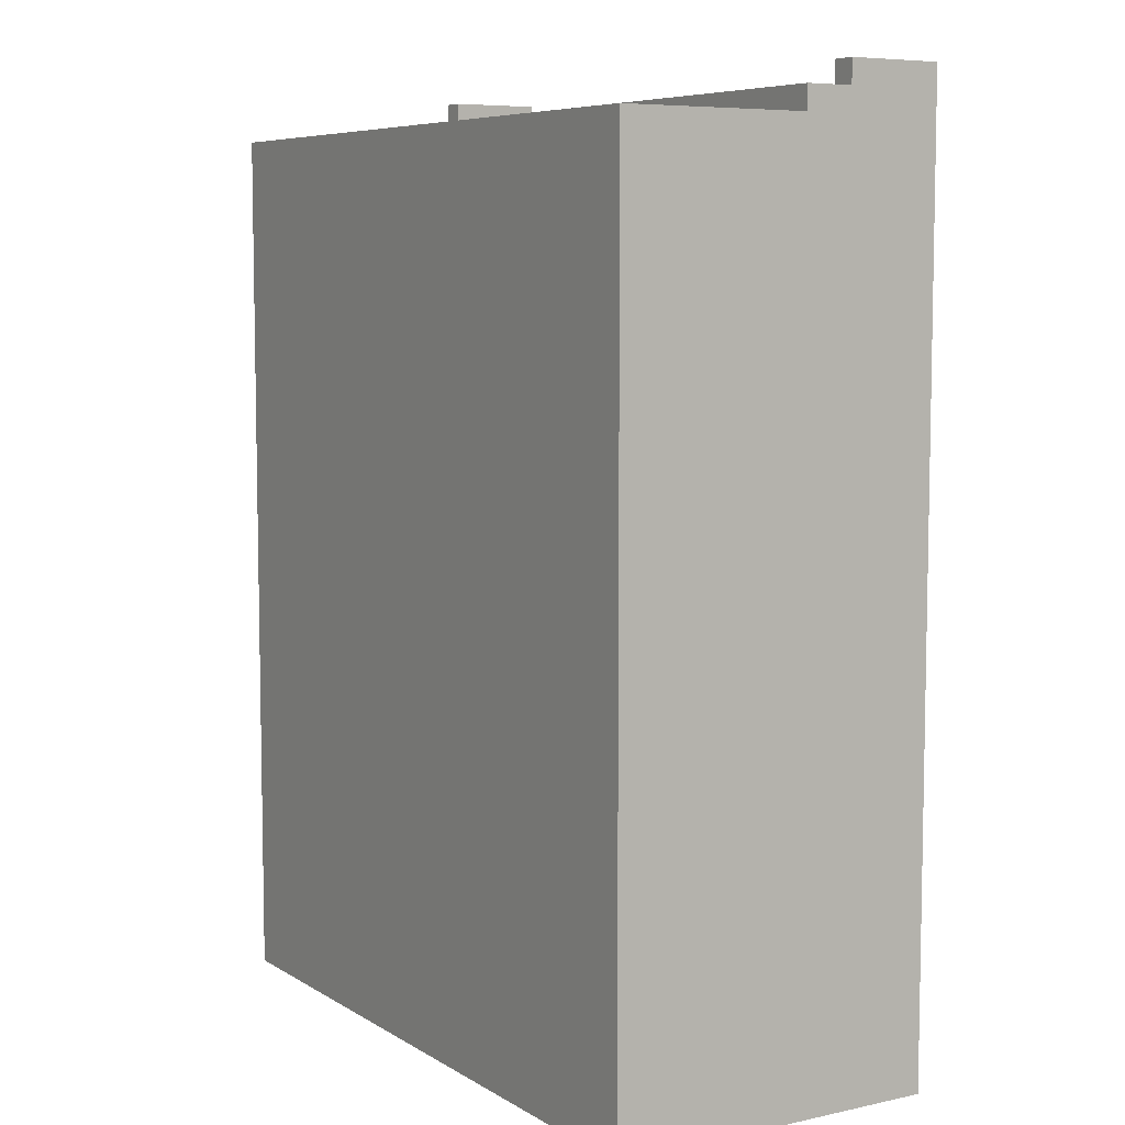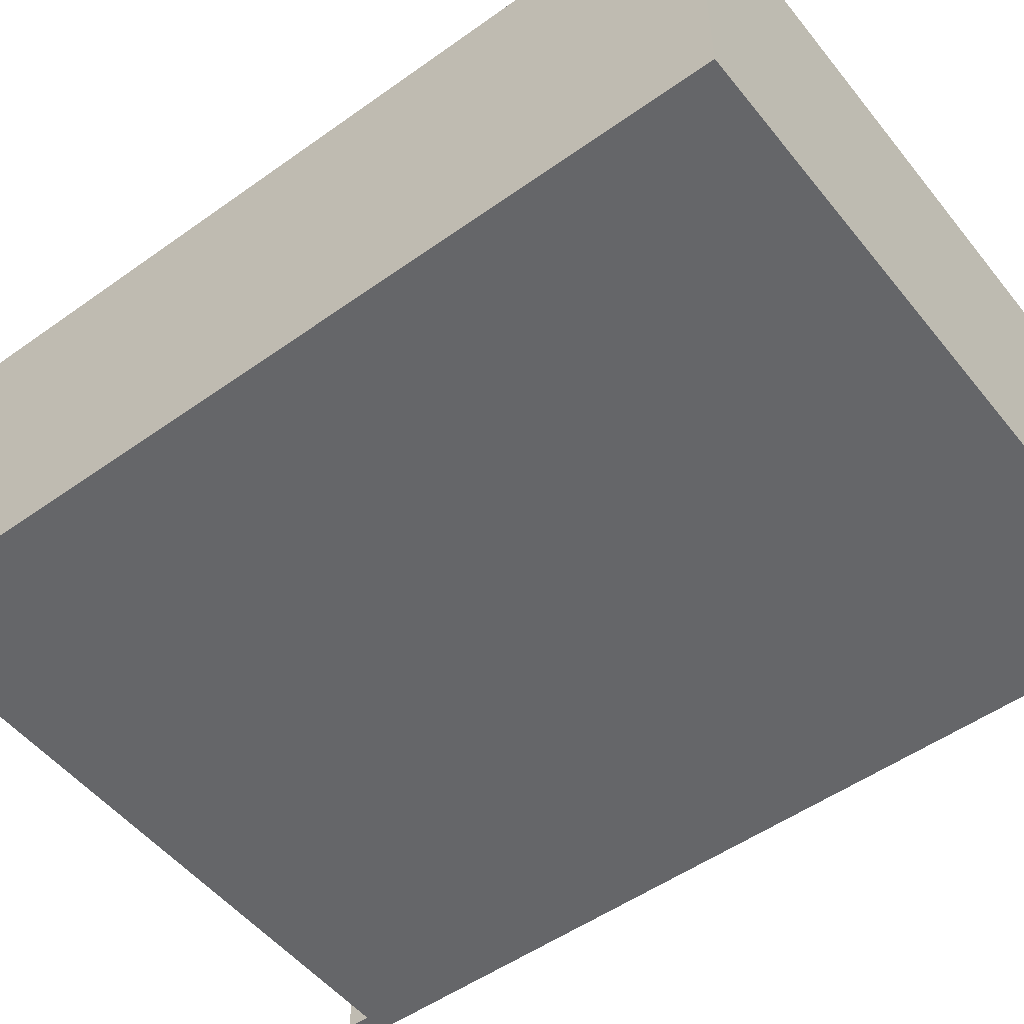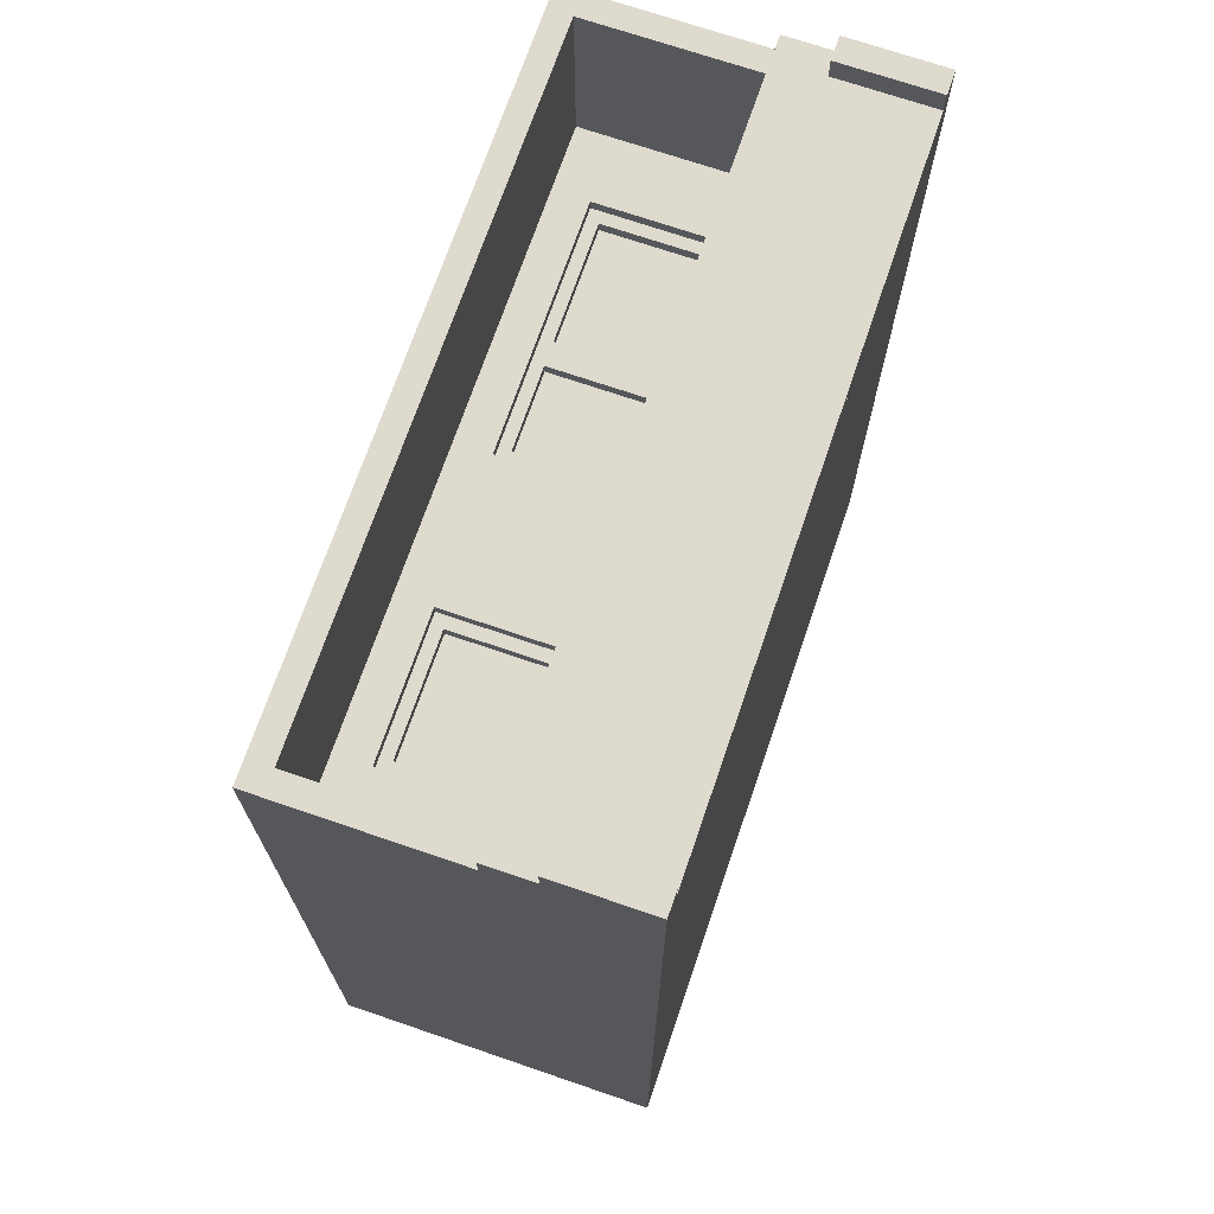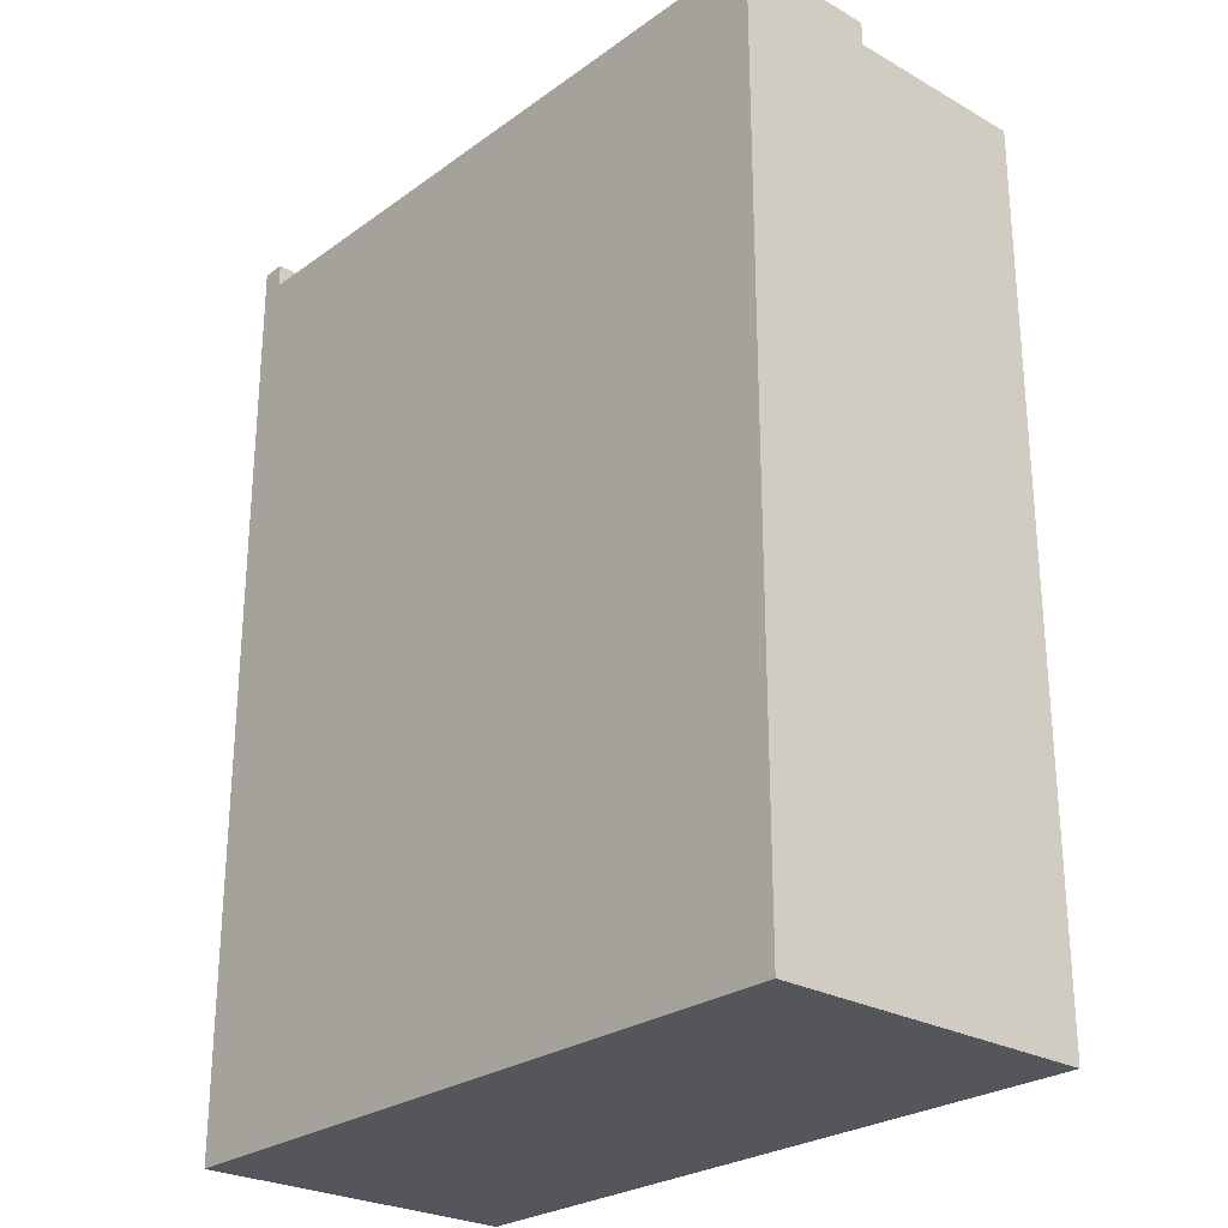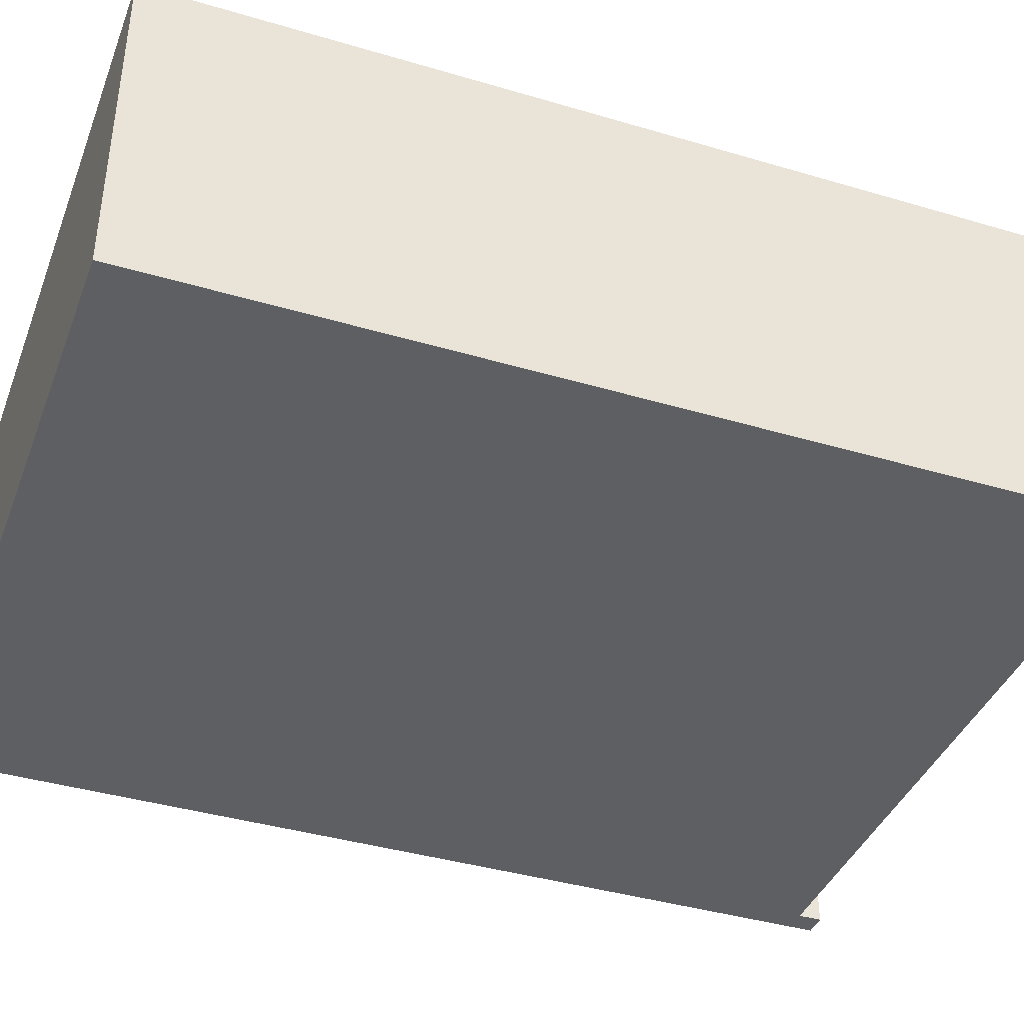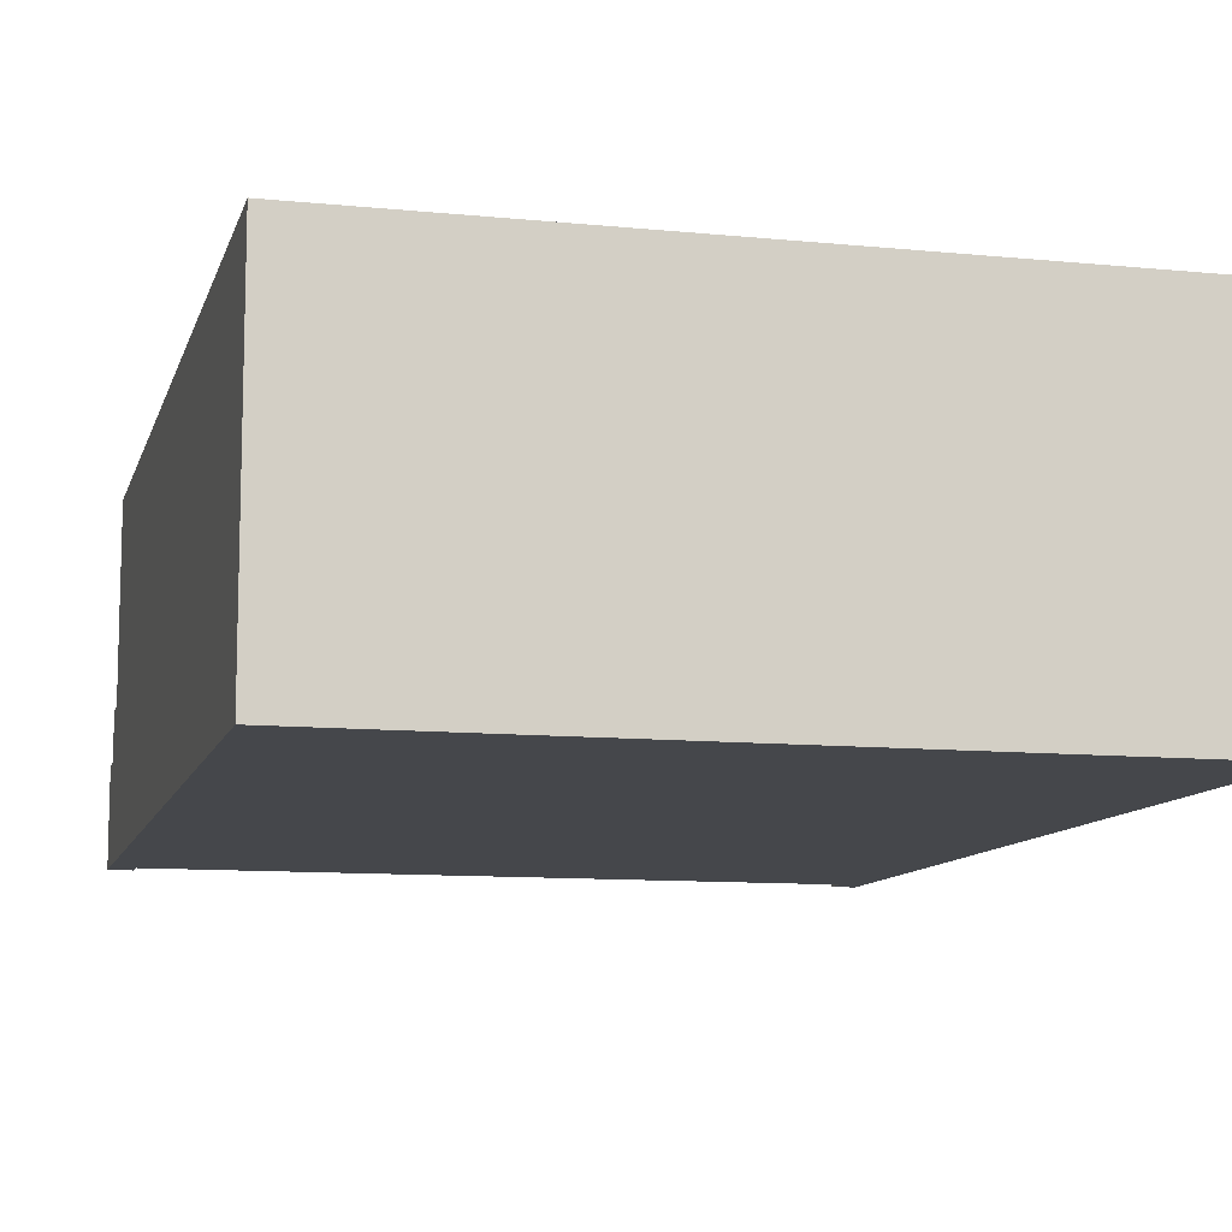
<metadata>
{"format":"obj","ext":"obj","renderer":"f3d","projection":"perspective","resolution":1024,"background":"white","views":[{"elev":7.0,"azim":-121.8,"up":"+Z"},{"elev":-51.9,"azim":127.6,"up":"+Y"},{"elev":71.1,"azim":-71.1,"up":"+Z"},{"elev":-26.2,"azim":48.3,"up":"+Z"},{"elev":-40.0,"azim":-110.1,"up":"+Y"},{"elev":-10.4,"azim":165.8,"up":"+Y"}]}
</metadata>
<code>
v 6000 1200 7700
v 0 1200 7500
v 0 1200 7700
v 200 1200 7500
v 5800 1200 7500
v 6000 1200 7500
v 6000 800 7500
v 5800 800 7500
v 200 800 7500
v 200 0 7700
v 200 800 7700
v 200 0 7500
v 200 200 7500
v 0 800 7500
v 0 800 7700
v 6000 800 7700
v 5800 0 7500
v 5800 800 7700
v 5800 0 7700
v 5800 200 7500
v 4050 950 5900
v 4050 200 6000
v 4050 950 6000
v 4050 200 5900
v 0 0 0
v 0 0 7900
v 6000 0 0
v 5800 0 7900
v 6000 0 7900
v 200 0 7900
v 6000 2800 7500
v 0 2800 0
v 0 2800 7500
v 6000 2800 0
v 3150 200 5900
v 3150 2300 6000
v 3150 200 6000
v 3150 2300 5900
v 5800 200 6000
v 5250 950 6000
v 5800 2600 6000
v 5250 2300 6000
v 1950 2300 6000
v 750 2300 6000
v 200 200 6000
v 750 950 6000
v 200 2600 6000
v 1950 950 6000
v 6000 800 7900
v 5800 800 7900
v 3950 2200 5800
v 3250 300 5800
v 3950 300 5800
v 3250 2200 5800
v 3250 2200 5900
v 3250 300 5900
v 3950 2200 5900
v 3950 300 5900
v 5250 2300 5900
v 5250 950 5900
v 1950 2300 5900
v 1950 950 5900
v 1850 1050 5900
v 850 1050 5800
v 850 1050 5900
v 1850 1050 5800
v 1850 2200 5800
v 850 2200 5800
v 850 2200 5900
v 5150 1050 5900
v 5150 2200 5900
v 4150 2200 5900
v 4150 1050 5900
v 750 950 5900
v 1850 2200 5900
v 750 2300 5900
v 4150 1050 5800
v 4150 2200 5800
v 5150 2200 5800
v 5150 1050 5800
v 5800 2600 7500
v 0 800 7900
v 200 800 7900
v 200 2600 7500
g obj_334232
f 1 2 3
f 2 1 4
f 4 1 5
f 5 1 6
f 5 7 8
f 7 5 6
f 9 10 11
f 10 9 12
f 12 9 13
f 11 14 15
f 14 11 9
f 2 15 3
f 15 2 14
f 7 1 16
f 1 7 6
f 17 18 19
f 18 17 8
f 8 17 20
f 21 22 23
f 22 21 24
f 25 12 26
f 12 25 27
f 12 27 17
f 17 27 19
f 19 27 28
f 28 27 29
f 12 30 26
f 30 12 10
f 31 32 33
f 32 31 34
f 35 36 37
f 36 35 38
f 39 40 22
f 40 39 41
f 40 41 42
f 42 41 36
f 36 41 43
f 43 41 44
f 45 46 47
f 46 45 48
f 47 46 44
f 47 44 41
f 37 48 45
f 48 37 36
f 48 36 43
f 23 22 40
f 32 27 25
f 27 32 34
f 49 18 50
f 18 49 16
f 27 49 29
f 49 27 16
f 16 27 7
f 7 27 6
f 6 27 31
f 31 27 34
f 51 52 53
f 52 51 54
f 52 55 56
f 55 52 54
f 51 55 54
f 55 51 57
f 51 58 57
f 58 51 53
f 20 45 13
f 45 20 37
f 37 20 35
f 35 20 22
f 22 20 39
f 24 35 22
f 59 40 42
f 40 59 60
f 59 36 38
f 36 59 42
f 20 12 17
f 12 20 13
f 61 48 43
f 48 61 62
f 63 64 65
f 64 63 66
f 67 64 66
f 64 67 68
f 64 69 65
f 69 64 68
f 60 70 21
f 70 60 59
f 70 59 71
f 71 59 72
f 72 59 57
f 57 59 55
f 35 56 38
f 56 35 58
f 38 56 55
f 38 55 59
f 24 58 35
f 58 24 21
f 58 21 57
f 57 21 73
f 73 21 70
f 57 73 72
f 62 63 74
f 63 62 61
f 63 61 75
f 75 61 69
f 74 65 76
f 65 74 63
f 76 65 69
f 76 69 61
f 77 72 73
f 72 77 78
f 49 28 29
f 28 49 50
f 40 21 23
f 21 40 60
f 79 72 78
f 72 79 71
f 48 74 46
f 74 48 62
f 79 70 71
f 70 79 80
f 79 77 80
f 77 79 78
f 67 63 75
f 63 67 66
f 61 44 76
f 44 61 43
f 58 52 56
f 52 58 53
f 67 69 68
f 69 67 75
f 70 77 73
f 77 70 80
f 41 5 81
f 5 41 8
f 8 41 20
f 20 41 39
f 4 14 9
f 14 4 2
f 74 44 46
f 44 74 76
f 32 2 33
f 2 32 14
f 15 26 82
f 26 15 25
f 25 15 14
f 25 14 32
f 83 26 30
f 26 83 82
f 83 15 82
f 15 83 11
f 17 10 12
f 10 17 19
f 1 18 16
f 18 1 11
f 11 1 15
f 15 1 3
f 18 10 19
f 10 18 11
f 10 83 30
f 83 10 11
f 41 84 47
f 84 41 81
f 45 9 13
f 9 45 4
f 4 45 84
f 84 45 47
f 31 5 6
f 5 31 81
f 81 31 84
f 84 2 4
f 2 84 33
f 33 84 31
f 9 20 13
f 20 9 8
f 8 9 4
f 8 4 5
f 16 8 18
f 8 16 7
f 18 28 50
f 28 18 19

</code>
